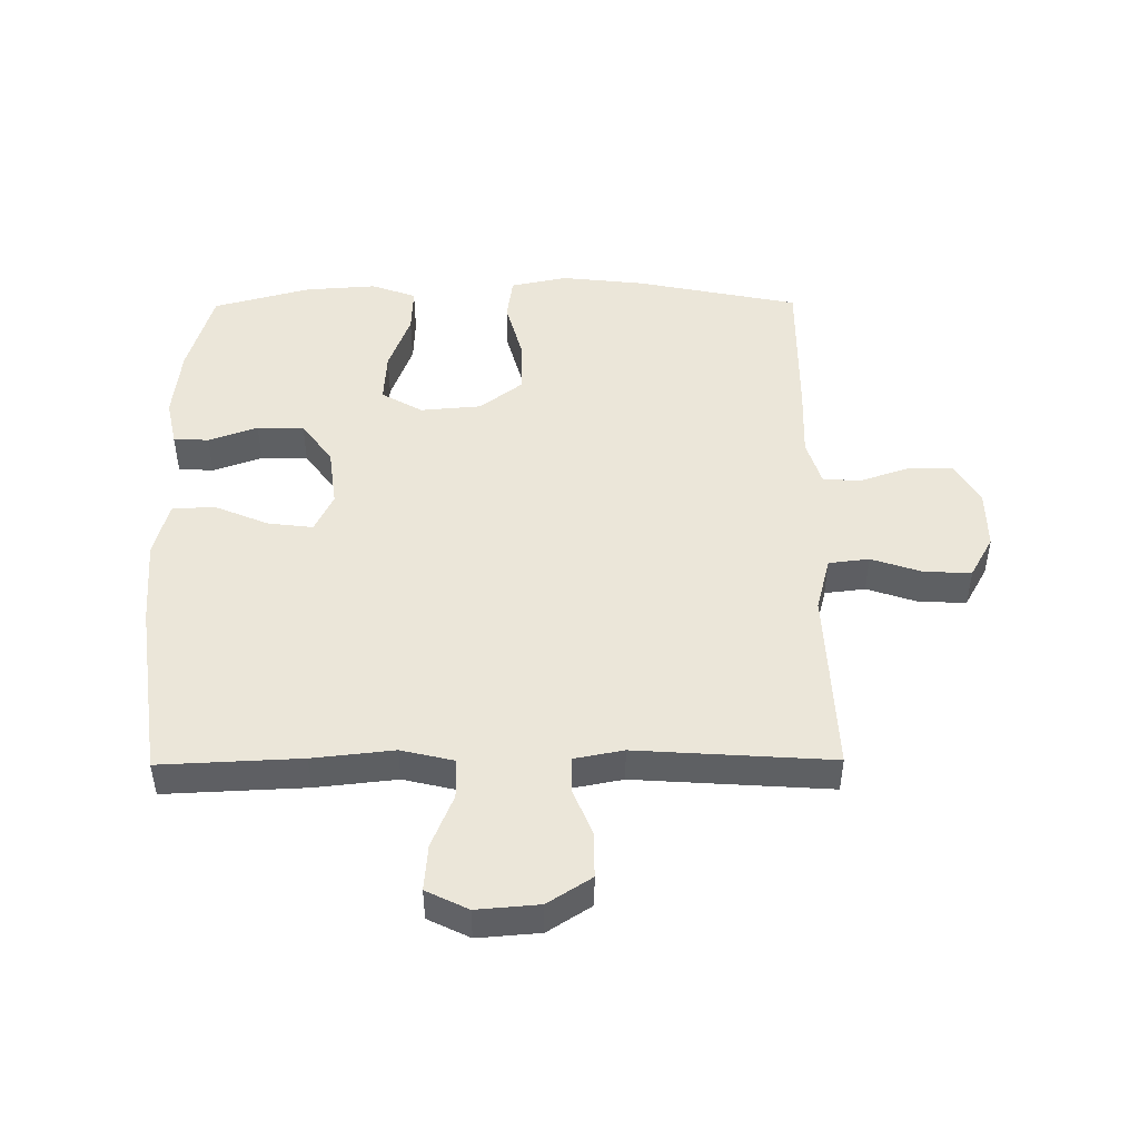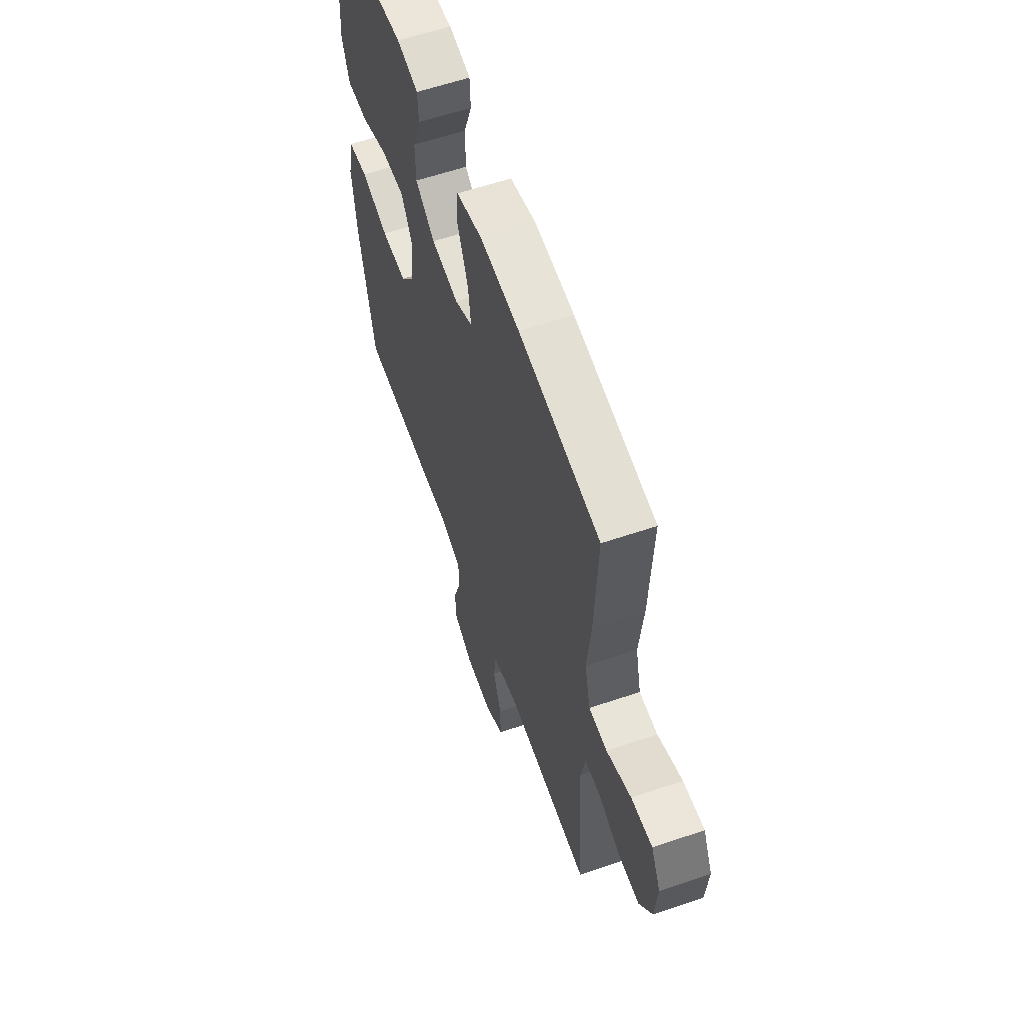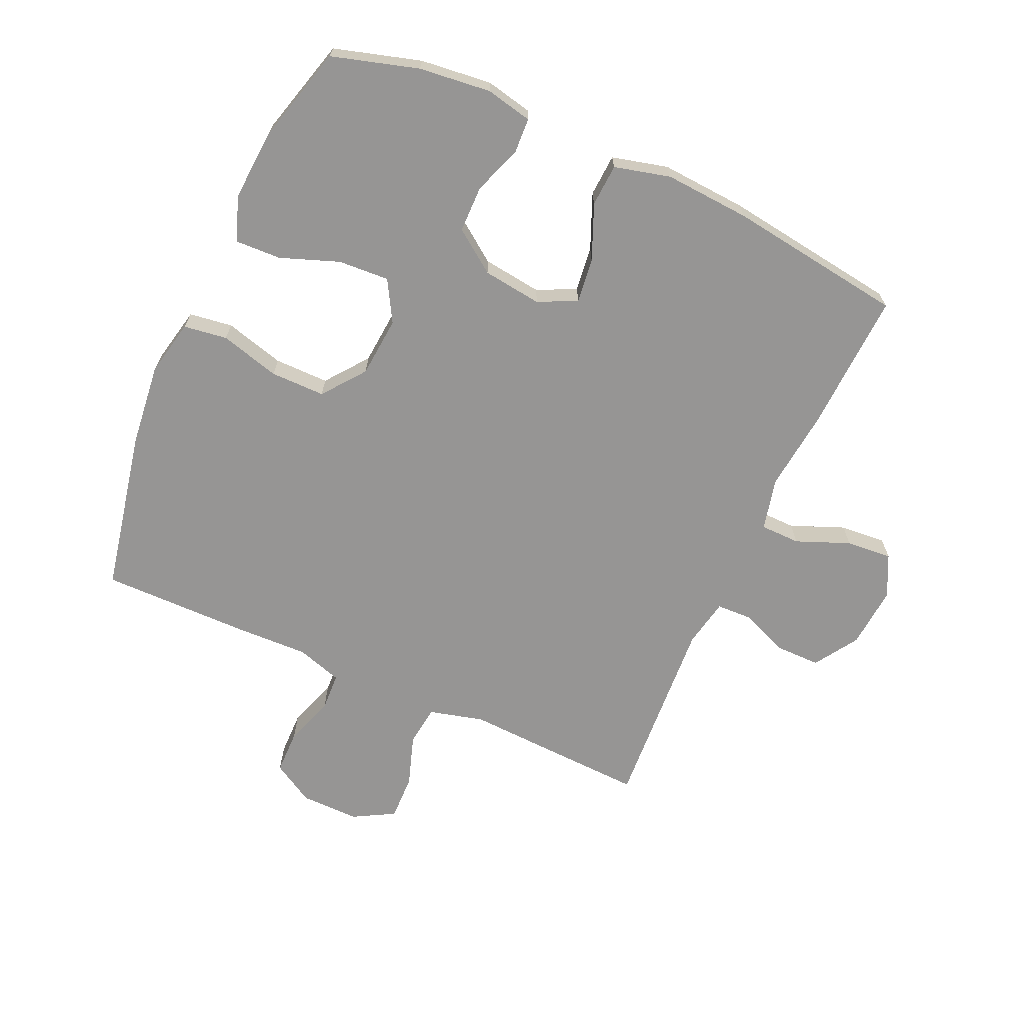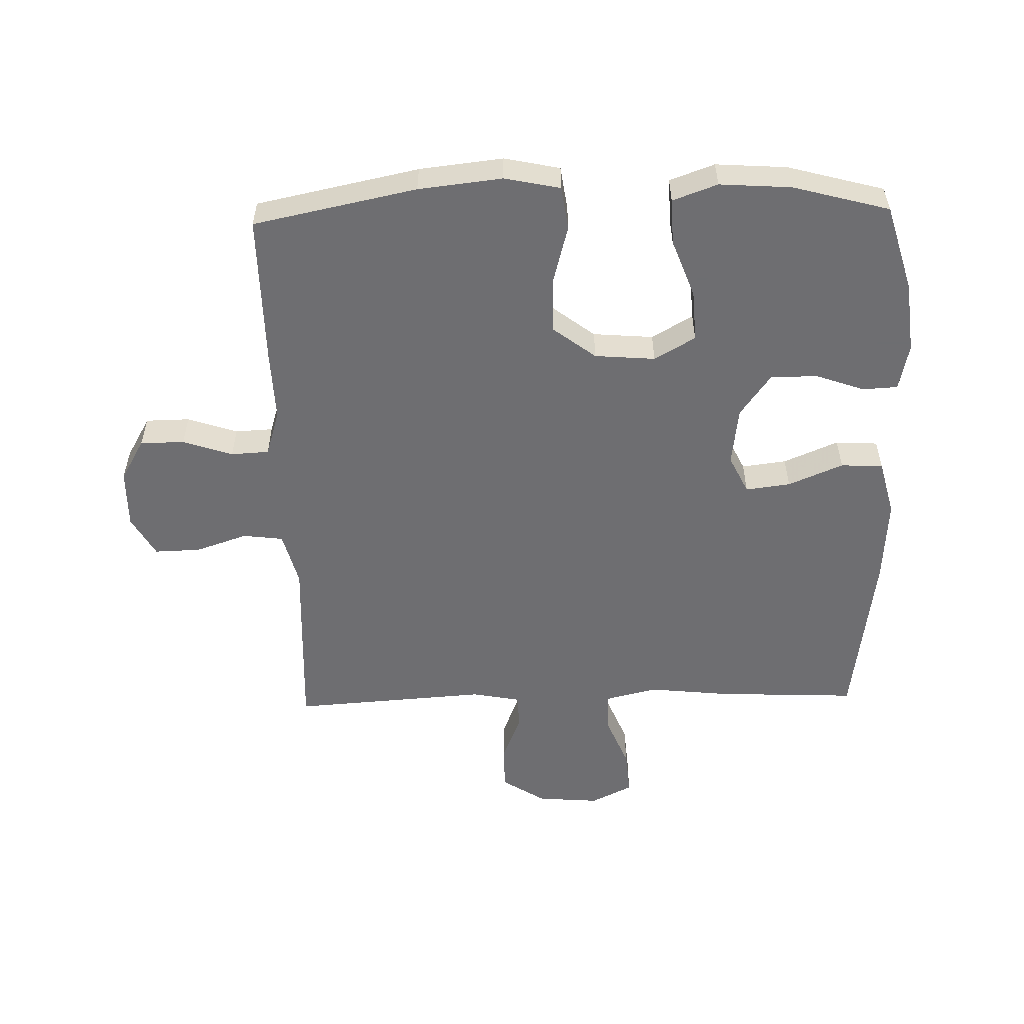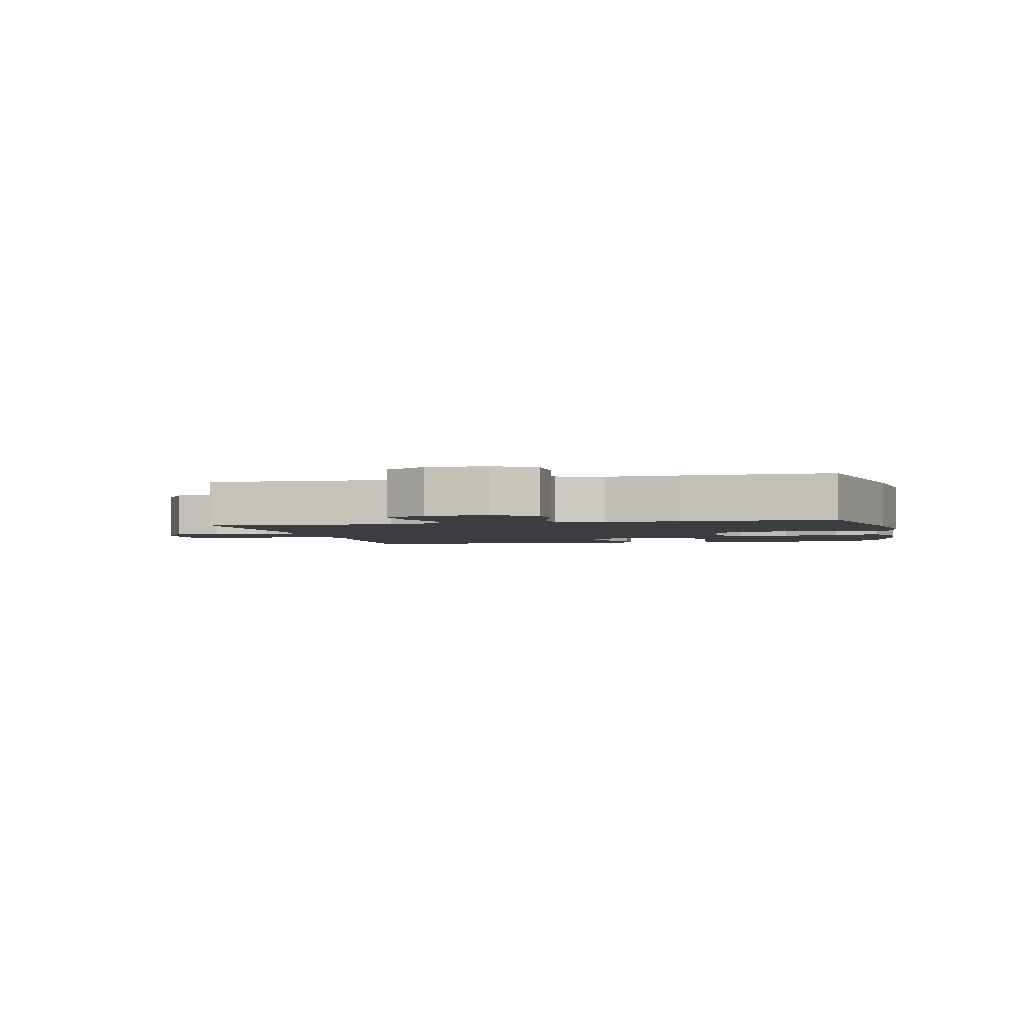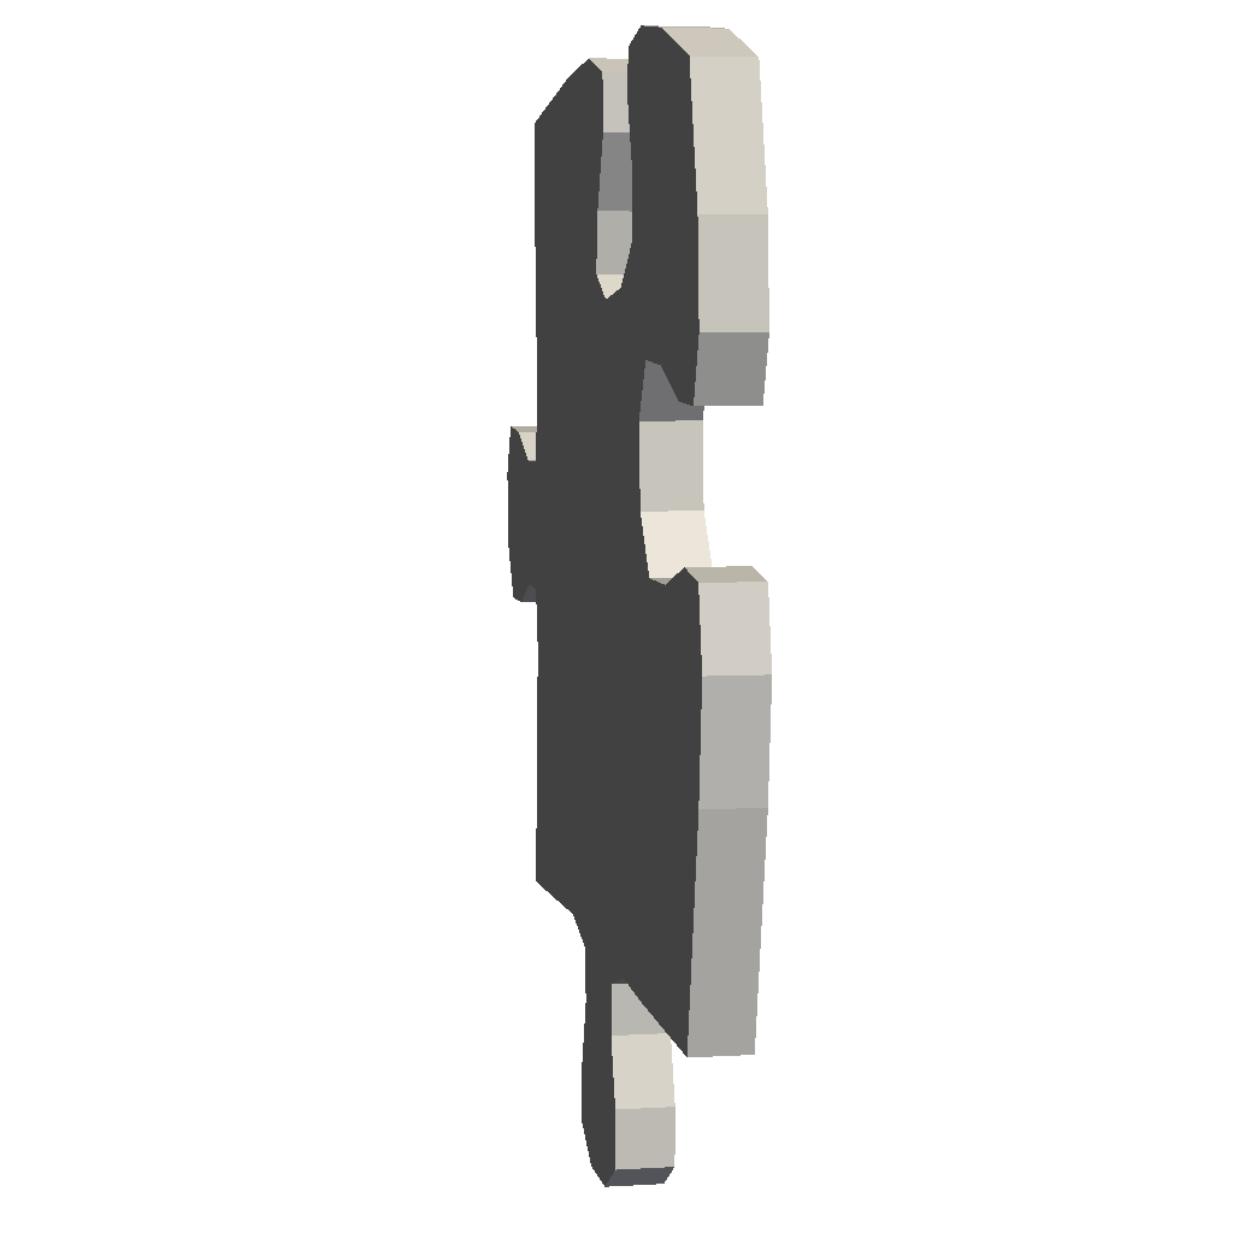
<metadata>
{"format":"obj","ext":"obj","renderer":"f3d","projection":"perspective","resolution":1024,"background":"white","views":[{"elev":47.6,"azim":89.5,"up":"+Y"},{"elev":59.7,"azim":70.7,"up":"+Z"},{"elev":-67.5,"azim":-24.3,"up":"+Y"},{"elev":-54.4,"azim":-88.5,"up":"+Y"},{"elev":-2.6,"azim":-167.1,"up":"+Y"},{"elev":5.4,"azim":-100.3,"up":"+Z"}]}
</metadata>
<code>
v 0.5 0.07 -0.5
v 0.334 0.07 -0.493
v 0.202 0.07 -0.487
v 0.114 0.07 -0.51
v 0.106 0.07 -0.575
v 0.134 0.07 -0.658
v 0.136 0.07 -0.732
v 0.07 0.07 -0.769
v -0.025 0.07 -0.768
v -0.092 0.07 -0.729
v -0.093 0.07 -0.658
v -0.066 0.07 -0.578
v -0.069 0.07 -0.517
v -0.143 0.07 -0.494
v -0.257 0.07 -0.498
v -0.5 0.07 -0.5
v -0.554 0.07 -0.238
v -0.569 0.07 -0.104
v -0.55 0.07 -0.014
v -0.48 0.07 -0.004
v -0.384 0.07 -0.03
v -0.296 0.07 -0.03
v -0.244 0.07 0.038
v -0.236 0.07 0.135
v -0.274 0.07 0.201
v -0.356 0.07 0.196
v -0.45 0.07 0.161
v -0.524 0.07 0.158
v -0.55 0.07 0.23
v -0.542 0.07 0.345
v -0.5 0.07 0.5
v -0.361 0.07 0.541
v -0.246 0.07 0.554
v -0.171 0.07 0.538
v -0.168 0.07 0.482
v -0.196 0.07 0.403
v -0.195 0.07 0.328
v -0.127 0.07 0.279
v -0.032 0.07 0.267
v 0.03 0.07 0.297
v 0.021 0.07 0.369
v -0.016 0.07 0.457
v -0.012 0.07 0.525
v 0.078 0.07 0.548
v 0.216 0.07 0.539
v 0.5 0.07 0.5
v 0.49 0.07 0.274
v 0.476 0.07 0.144
v 0.496 0.07 0.06
v 0.56 0.07 0.059
v 0.646 0.07 0.094
v 0.72 0.07 0.1
v 0.753 0.07 0.033
v 0.745 0.07 -0.067
v 0.7 0.07 -0.137
v 0.627 0.07 -0.137
v 0.55 0.07 -0.106
v 0.494 0.07 -0.108
v 0.479 0.07 -0.186
v 0.5 0 -0.5
v 0.334 0 -0.493
v 0.202 0 -0.487
v 0.114 0 -0.51
v 0.106 0 -0.575
v 0.134 0 -0.658
v 0.136 0 -0.732
v 0.07 0 -0.769
v -0.025 0 -0.768
v -0.092 0 -0.729
v -0.093 0 -0.658
v -0.066 0 -0.578
v -0.069 0 -0.517
v -0.143 0 -0.494
v -0.257 0 -0.498
v -0.5 0 -0.5
v -0.554 0 -0.238
v -0.569 0 -0.104
v -0.55 0 -0.014
v -0.48 0 -0.004
v -0.384 0 -0.03
v -0.296 0 -0.03
v -0.244 0 0.038
v -0.236 0 0.135
v -0.274 0 0.201
v -0.356 0 0.196
v -0.45 0 0.161
v -0.524 0 0.158
v -0.55 0 0.23
v -0.542 0 0.345
v -0.5 0 0.5
v -0.361 0 0.541
v -0.246 0 0.554
v -0.171 0 0.538
v -0.168 0 0.482
v -0.196 0 0.403
v -0.195 0 0.328
v -0.127 0 0.279
v -0.032 0 0.267
v 0.03 0 0.297
v 0.021 0 0.369
v -0.016 0 0.457
v -0.012 0 0.525
v 0.078 0 0.548
v 0.216 0 0.539
v 0.5 0 0.5
v 0.49 0 0.274
v 0.476 0 0.144
v 0.496 0 0.06
v 0.56 0 0.059
v 0.646 0 0.094
v 0.72 0 0.1
v 0.753 0 0.033
v 0.745 0 -0.067
v 0.7 0 -0.137
v 0.627 0 -0.137
v 0.55 0 -0.106
v 0.494 0 -0.108
v 0.479 0 -0.186
f 54 55 56 57
f 54 57 58
f 53 54 58
f 50 51 52 53
f 49 50 53 58
f 48 49 58 59
f 46 47 48
f 45 46 48
f 44 45 48 59
f 41 42 43 44
f 40 41 44 59
f 33 34 35 36
f 33 36 37
f 32 33 37
f 31 32 37
f 30 31 37 38
f 26 27 28 29
f 25 26 29 30
f 18 19 20 21
f 18 21 22
f 17 18 22
f 14 15 16 17
f 13 14 17 22
f 9 10 11 12
f 9 12 13
f 8 9 13
f 5 6 7 8
f 4 5 8 13
f 3 4 13 22
f 39 40 59 1
f 25 30 38
f 24 25 38 39
f 23 24 39 1
f 3 22 23
f 1 2 3 23
f 116 115 114 113
f 117 116 113
f 117 113 112
f 112 111 110 109
f 117 112 109 108
f 118 117 108 107
f 107 106 105
f 107 105 104
f 118 107 104 103
f 103 102 101 100
f 118 103 100 99
f 95 94 93 92
f 96 95 92
f 96 92 91
f 96 91 90
f 97 96 90 89
f 88 87 86 85
f 89 88 85 84
f 80 79 78 77
f 81 80 77
f 81 77 76
f 76 75 74 73
f 81 76 73 72
f 71 70 69 68
f 72 71 68
f 72 68 67
f 67 66 65 64
f 72 67 64 63
f 81 72 63 62
f 60 118 99 98
f 97 89 84
f 98 97 84 83
f 60 98 83 82
f 82 81 62
f 82 62 61 60
f 1 60 61 2
f 2 61 62 3
f 3 62 63 4
f 4 63 64 5
f 5 64 65 6
f 6 65 66 7
f 7 66 67 8
f 8 67 68 9
f 9 68 69 10
f 10 69 70 11
f 11 70 71 12
f 12 71 72 13
f 13 72 73 14
f 14 73 74 15
f 15 74 75 16
f 16 75 76 17
f 17 76 77 18
f 18 77 78 19
f 19 78 79 20
f 20 79 80 21
f 21 80 81 22
f 22 81 82 23
f 23 82 83 24
f 24 83 84 25
f 25 84 85 26
f 26 85 86 27
f 27 86 87 28
f 28 87 88 29
f 29 88 89 30
f 30 89 90 31
f 31 90 91 32
f 32 91 92 33
f 33 92 93 34
f 34 93 94 35
f 35 94 95 36
f 36 95 96 37
f 37 96 97 38
f 38 97 98 39
f 39 98 99 40
f 40 99 100 41
f 41 100 101 42
f 42 101 102 43
f 43 102 103 44
f 44 103 104 45
f 45 104 105 46
f 46 105 106 47
f 47 106 107 48
f 48 107 108 49
f 49 108 109 50
f 50 109 110 51
f 51 110 111 52
f 52 111 112 53
f 53 112 113 54
f 54 113 114 55
f 55 114 115 56
f 56 115 116 57
f 57 116 117 58
f 58 117 118 59
f 59 118 60 1

</code>
